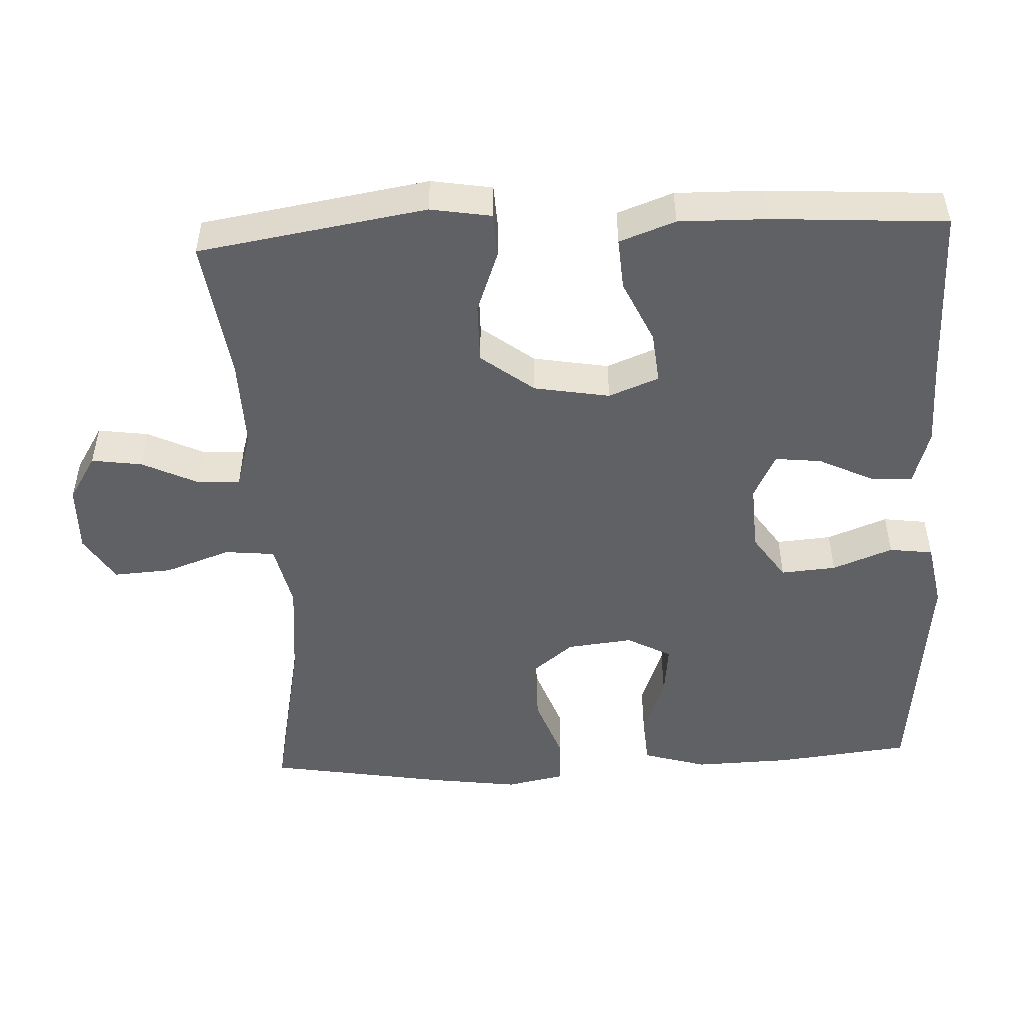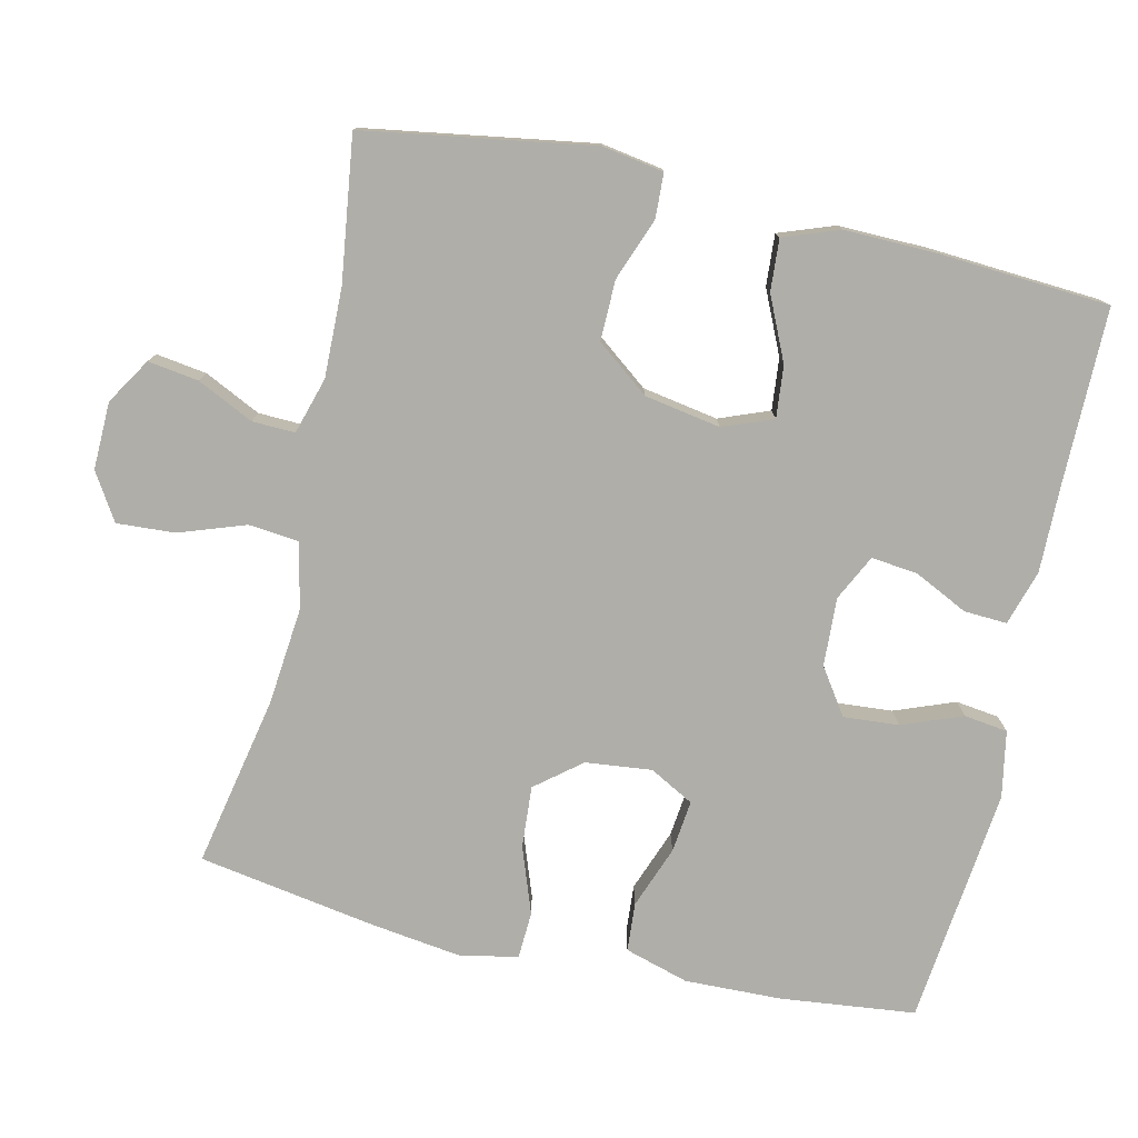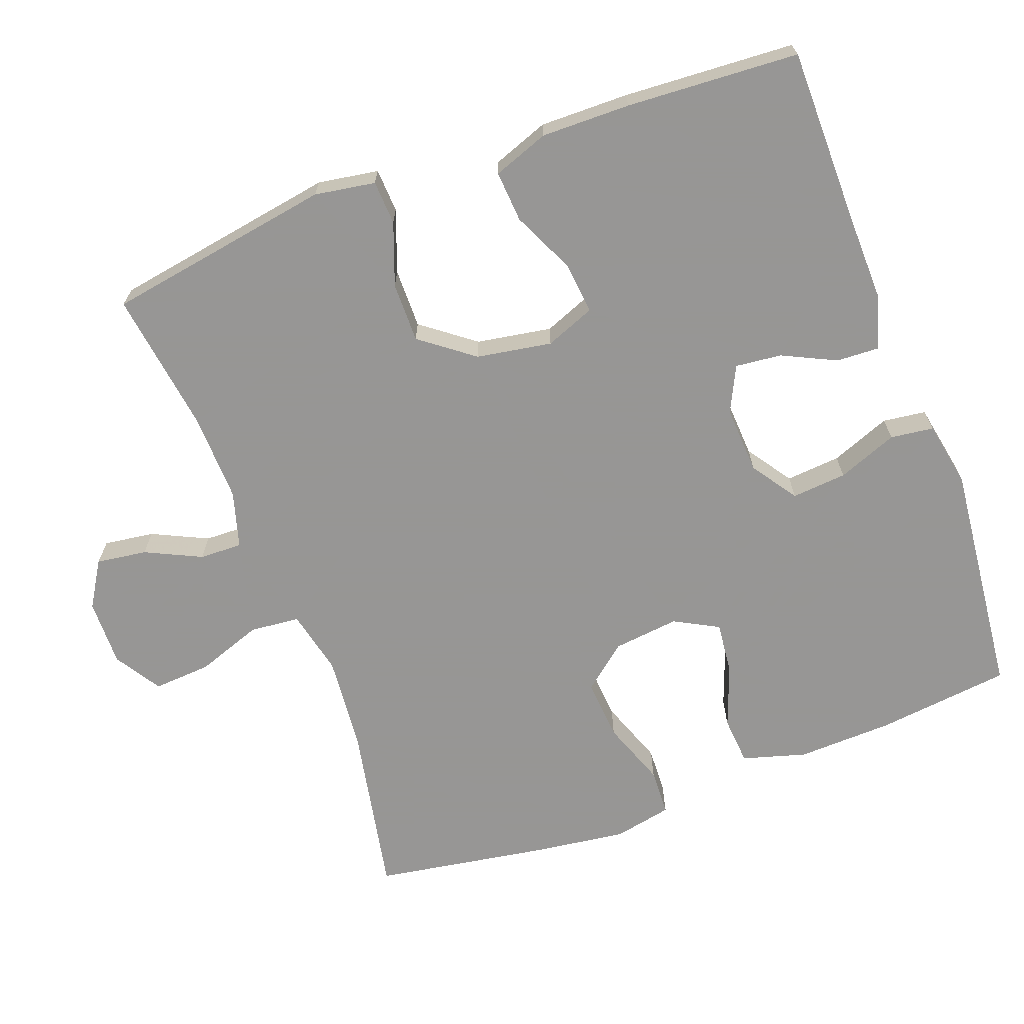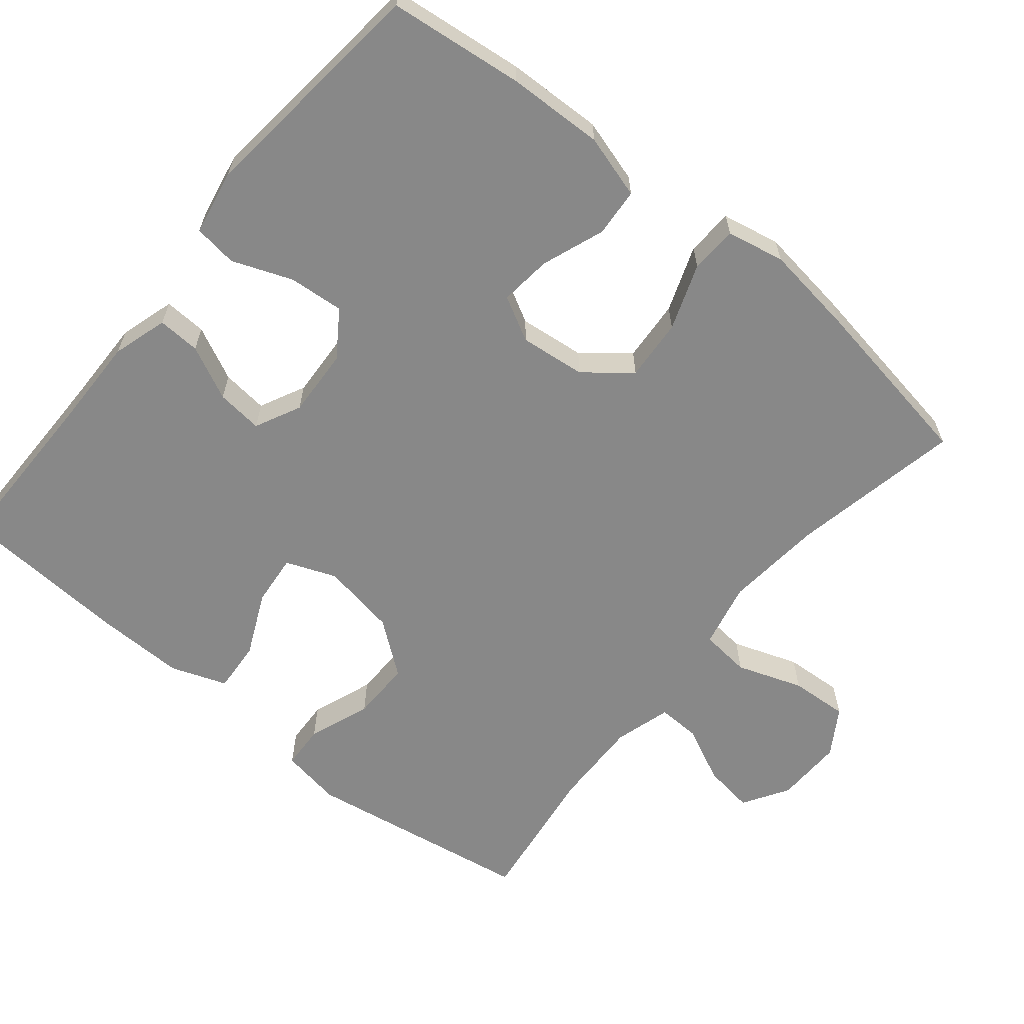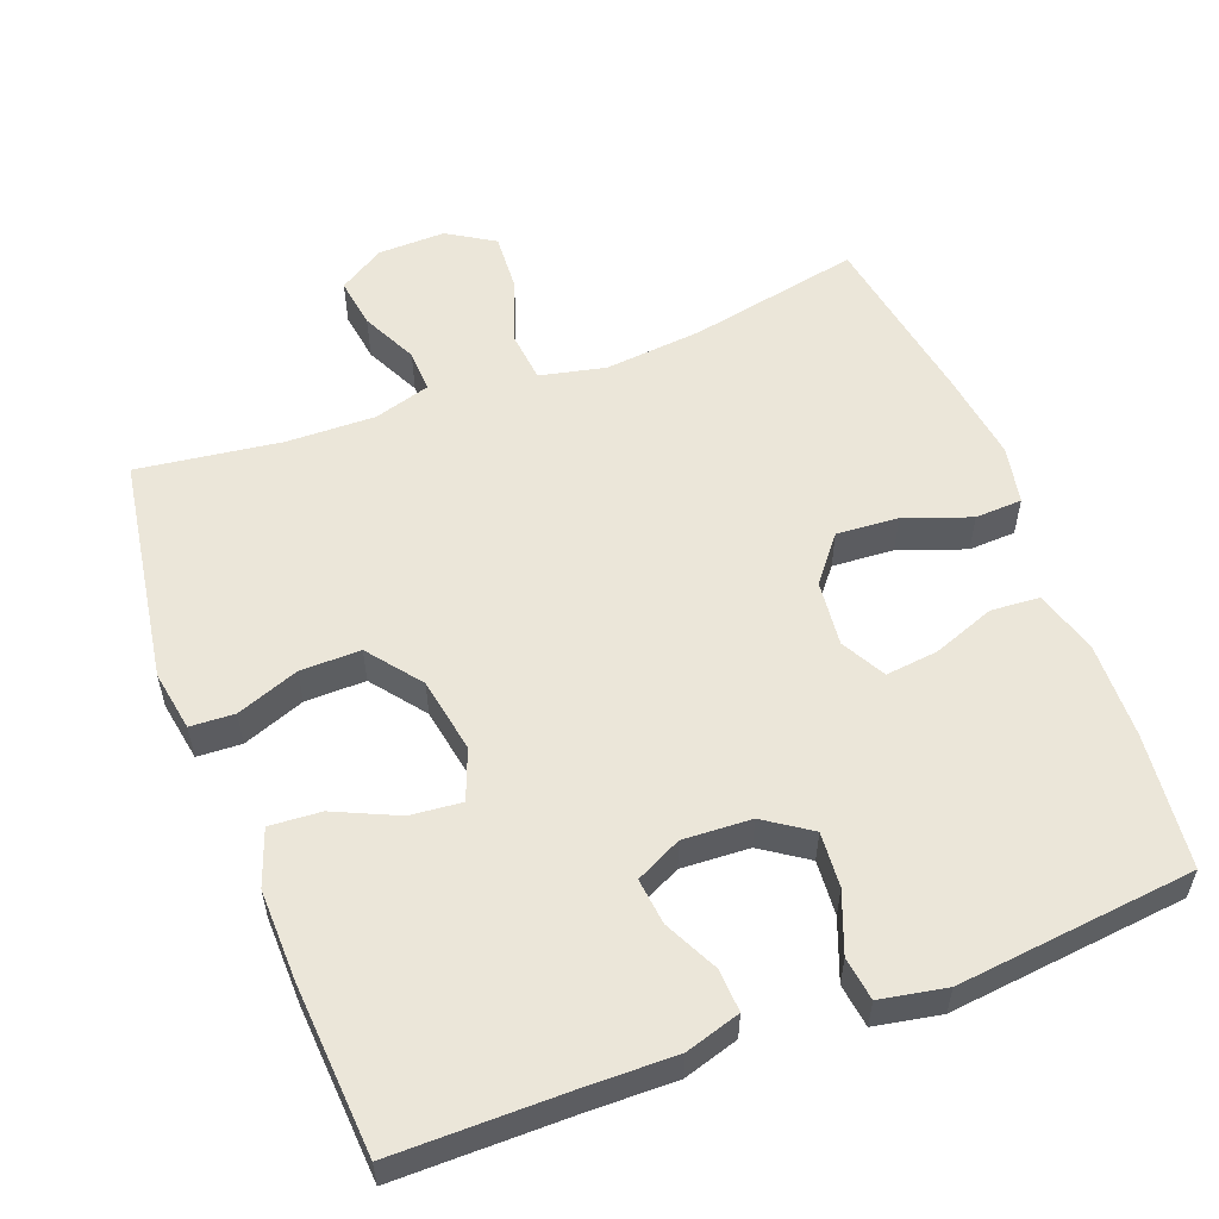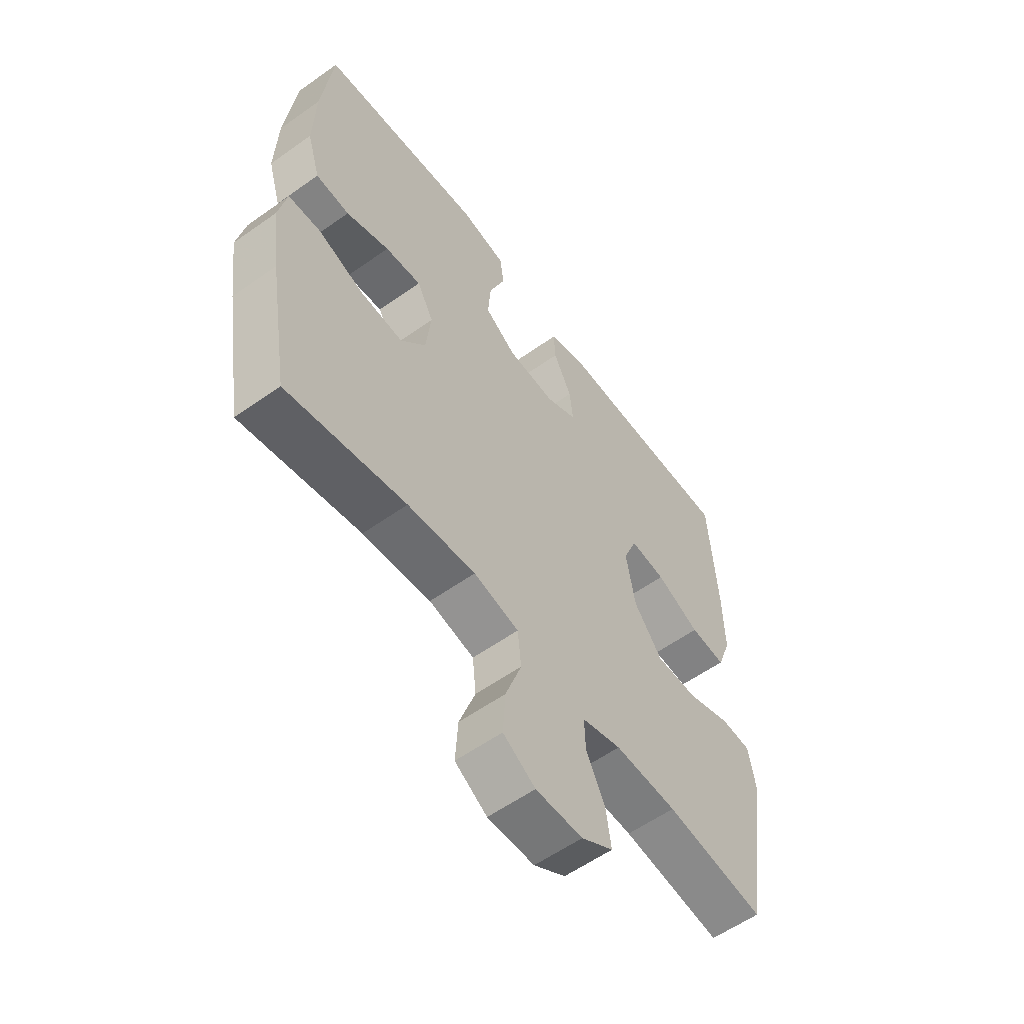
<metadata>
{"format":"obj","ext":"obj","renderer":"f3d","projection":"perspective","resolution":1024,"background":"white","views":[{"elev":-49.7,"azim":-87.3,"up":"+Y"},{"elev":-77.5,"azim":-102.9,"up":"+Y"},{"elev":-67.8,"azim":-69.4,"up":"+Y"},{"elev":-62.7,"azim":50.7,"up":"+Y"},{"elev":55.9,"azim":-20.9,"up":"+Y"},{"elev":-57.9,"azim":126.4,"up":"+Z"}]}
</metadata>
<code>
v -0.5 0.07 0.5
v -0.257 0.07 0.5
v -0.138 0.07 0.502
v -0.062 0.07 0.479
v -0.065 0.07 0.42
v -0.101 0.07 0.346
v -0.108 0.07 0.282
v -0.045 0.07 0.251
v 0.049 0.07 0.256
v 0.112 0.07 0.299
v 0.106 0.07 0.375
v 0.074 0.07 0.458
v 0.082 0.07 0.518
v 0.173 0.07 0.535
v 0.5 0.07 0.5
v 0.521 0.07 0.314
v 0.525 0.07 0.181
v 0.499 0.07 0.093
v 0.432 0.07 0.088
v 0.346 0.07 0.12
v 0.274 0.07 0.128
v 0.241 0.07 0.067
v 0.251 0.07 -0.024
v 0.301 0.07 -0.086
v 0.386 0.07 -0.08
v 0.477 0.07 -0.047
v 0.542 0.07 -0.05
v 0.558 0.07 -0.13
v 0.541 0.07 -0.255
v 0.5 0.07 -0.5
v 0.264 0.07 -0.453
v 0.129 0.07 -0.44
v 0.039 0.07 -0.46
v 0.032 0.07 -0.529
v 0.064 0.07 -0.62
v 0.069 0.07 -0.7
v 0.005 0.07 -0.74
v -0.088 0.07 -0.738
v -0.151 0.07 -0.699
v -0.141 0.07 -0.629
v -0.104 0.07 -0.552
v -0.102 0.07 -0.493
v -0.18 0.07 -0.47
v -0.303 0.07 -0.473
v -0.5 0.07 -0.5
v -0.551 0.07 -0.186
v -0.537 0.07 -0.102
v -0.476 0.07 -0.099
v -0.39 0.07 -0.131
v -0.307 0.07 -0.132
v -0.251 0.07 -0.059
v -0.233 0.07 0.045
v -0.26 0.07 0.114
v -0.331 0.07 0.107
v -0.418 0.07 0.067
v -0.489 0.07 0.062
v -0.517 0.07 0.139
v -0.515 0.07 0.262
v -0.5 0 0.5
v -0.257 0 0.5
v -0.138 0 0.502
v -0.062 0 0.479
v -0.065 0 0.42
v -0.101 0 0.346
v -0.108 0 0.282
v -0.045 0 0.251
v 0.049 0 0.256
v 0.112 0 0.299
v 0.106 0 0.375
v 0.074 0 0.458
v 0.082 0 0.518
v 0.173 0 0.535
v 0.5 0 0.5
v 0.521 0 0.314
v 0.525 0 0.181
v 0.499 0 0.093
v 0.432 0 0.088
v 0.346 0 0.12
v 0.274 0 0.128
v 0.241 0 0.067
v 0.251 0 -0.024
v 0.301 0 -0.086
v 0.386 0 -0.08
v 0.477 0 -0.047
v 0.542 0 -0.05
v 0.558 0 -0.13
v 0.541 0 -0.255
v 0.5 0 -0.5
v 0.264 0 -0.453
v 0.129 0 -0.44
v 0.039 0 -0.46
v 0.032 0 -0.529
v 0.064 0 -0.62
v 0.069 0 -0.7
v 0.005 0 -0.74
v -0.088 0 -0.738
v -0.151 0 -0.699
v -0.141 0 -0.629
v -0.104 0 -0.552
v -0.102 0 -0.493
v -0.18 0 -0.47
v -0.303 0 -0.473
v -0.5 0 -0.5
v -0.551 0 -0.186
v -0.537 0 -0.102
v -0.476 0 -0.099
v -0.39 0 -0.131
v -0.307 0 -0.132
v -0.251 0 -0.059
v -0.233 0 0.045
v -0.26 0 0.114
v -0.331 0 0.107
v -0.418 0 0.067
v -0.489 0 0.062
v -0.517 0 0.139
v -0.515 0 0.262
f 58 1 2
f 57 58 2
f 56 57 2
f 55 56 2
f 54 55 2
f 4 5 6
f 3 4 6
f 2 3 6
f 54 2 6
f 53 54 6
f 52 53 6 7
f 51 52 7 8
f 47 48 49
f 46 47 49
f 45 46 49
f 44 45 49
f 43 44 49 50
f 42 43 50 51
f 39 40 41
f 38 39 41
f 37 38 41
f 36 37 41
f 35 36 41
f 34 35 41
f 33 34 41 42
f 29 30 31
f 28 29 31
f 27 28 31
f 26 27 31
f 25 26 31
f 24 25 31 32
f 23 24 32 33
f 18 19 20
f 17 18 20
f 16 17 20
f 15 16 20
f 14 15 20
f 13 14 20
f 12 13 20
f 11 12 20
f 10 11 20 21
f 9 10 21 22
f 33 42 51
f 23 33 51
f 22 23 51
f 9 22 51
f 8 9 51
f 60 59 116
f 60 116 115
f 60 115 114
f 60 114 113
f 60 113 112
f 64 63 62
f 64 62 61
f 64 61 60
f 64 60 112
f 64 112 111
f 65 64 111 110
f 66 65 110 109
f 107 106 105
f 107 105 104
f 107 104 103
f 107 103 102
f 108 107 102 101
f 109 108 101 100
f 99 98 97
f 99 97 96
f 99 96 95
f 99 95 94
f 99 94 93
f 99 93 92
f 100 99 92 91
f 89 88 87
f 89 87 86
f 89 86 85
f 89 85 84
f 89 84 83
f 90 89 83 82
f 91 90 82 81
f 78 77 76
f 78 76 75
f 78 75 74
f 78 74 73
f 78 73 72
f 78 72 71
f 78 71 70
f 78 70 69
f 79 78 69 68
f 80 79 68 67
f 109 100 91
f 109 91 81
f 109 81 80
f 109 80 67
f 109 67 66
f 1 59 60 2
f 2 60 61 3
f 3 61 62 4
f 4 62 63 5
f 5 63 64 6
f 6 64 65 7
f 7 65 66 8
f 8 66 67 9
f 9 67 68 10
f 10 68 69 11
f 11 69 70 12
f 12 70 71 13
f 13 71 72 14
f 14 72 73 15
f 15 73 74 16
f 16 74 75 17
f 17 75 76 18
f 18 76 77 19
f 19 77 78 20
f 20 78 79 21
f 21 79 80 22
f 22 80 81 23
f 23 81 82 24
f 24 82 83 25
f 25 83 84 26
f 26 84 85 27
f 27 85 86 28
f 28 86 87 29
f 29 87 88 30
f 30 88 89 31
f 31 89 90 32
f 32 90 91 33
f 33 91 92 34
f 34 92 93 35
f 35 93 94 36
f 36 94 95 37
f 37 95 96 38
f 38 96 97 39
f 39 97 98 40
f 40 98 99 41
f 41 99 100 42
f 42 100 101 43
f 43 101 102 44
f 44 102 103 45
f 45 103 104 46
f 46 104 105 47
f 47 105 106 48
f 48 106 107 49
f 49 107 108 50
f 50 108 109 51
f 51 109 110 52
f 52 110 111 53
f 53 111 112 54
f 54 112 113 55
f 55 113 114 56
f 56 114 115 57
f 57 115 116 58
f 58 116 59 1

</code>
